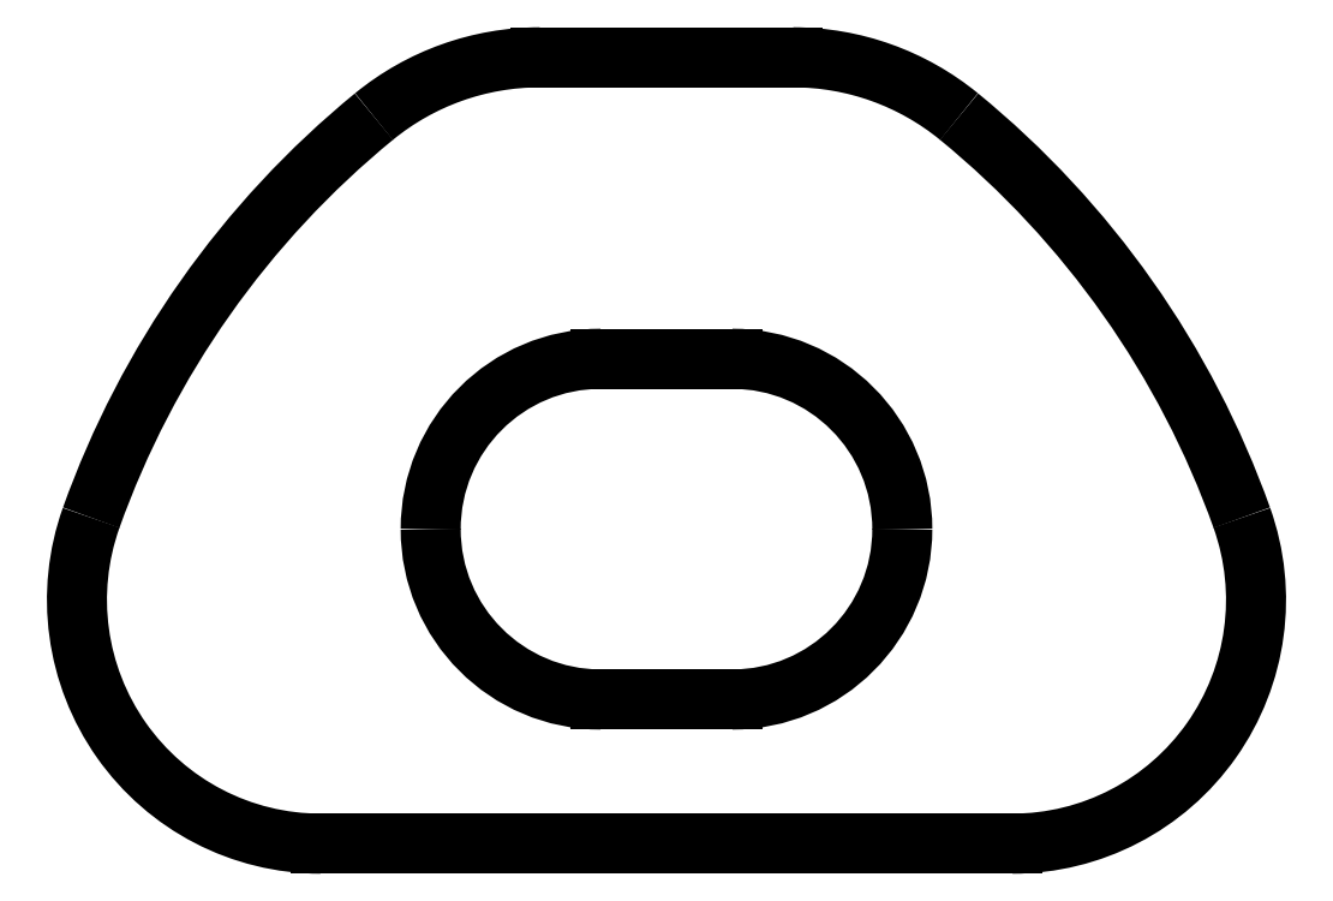
<metadata>
{"format":"dxf","ext":"dxf","renderer":"ezdxf+matplotlib","layout":"modelspace","background":"white","min_lineweight":24,"dpi":150}
</metadata>
<code>
0
SECTION
2
ENTITIES
0
ARC
8
0
10
994.9
20
416.7
30
0
40
6.5
50
270
51
0
0
ARC
8
0
10
994.9
20
416.7
30
0
40
6.5
50
0
51
90
0
LINE
8
0
10
994.9
20
410.2
30
0
11
989.9
21
410.2
31
0
0
LINE
8
0
10
994.9
20
423.2
30
0
11
989.9
21
423.2
31
0
0
ARC
8
0
10
989.9
20
416.7
30
0
40
6.5
50
180
51
270
0
ARC
8
0
10
989.9
20
416.7
30
0
40
6.5
50
90
51
180
0
ARC
8
0
10
987.6
20
424.7
30
0
40
10
50
90
51
129.3
0
ARC
8
0
10
1003
20
405.3
30
0
40
35
50
129.3
51
160.3
0
LINE
8
0
10
987.6
20
434.7
30
0
11
997.3
21
434.7
31
0
0
ARC
8
0
10
979.3
20
414
30
0
40
9.303
50
160.3
51
270
0
ARC
8
0
10
997.3
20
424.7
30
0
40
10
50
50.71
51
90
0
LINE
8
0
10
1006
20
404.7
30
0
11
979.3
21
404.7
31
0
0
ARC
8
0
10
981.4
20
405.3
30
0
40
35
50
19.67
51
50.71
0
ARC
8
0
10
1006
20
414
30
0
40
9.303
50
270
51
19.67
0
ENDSEC
0
EOF

</code>
